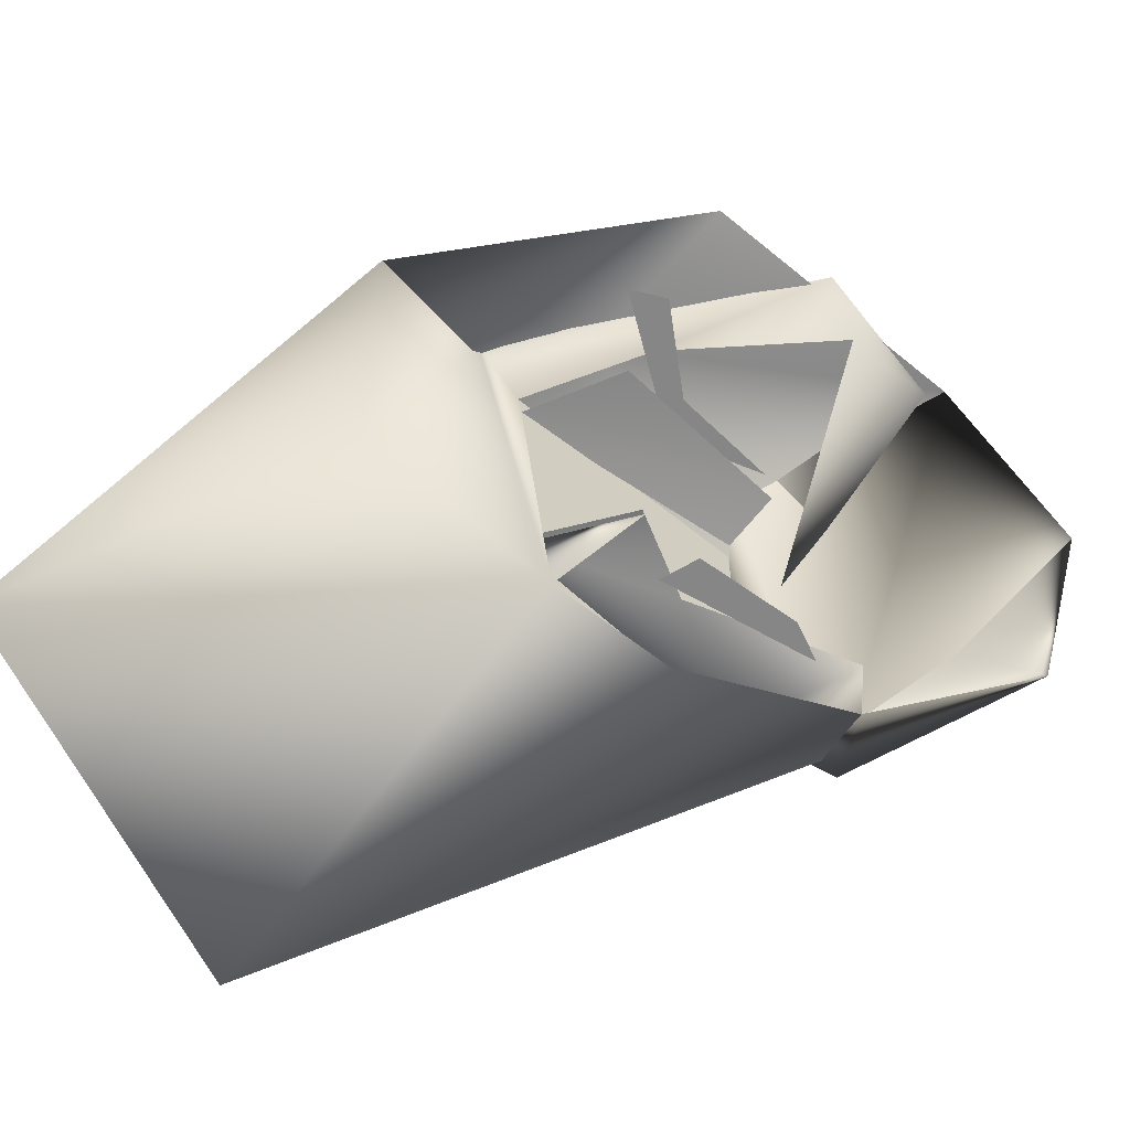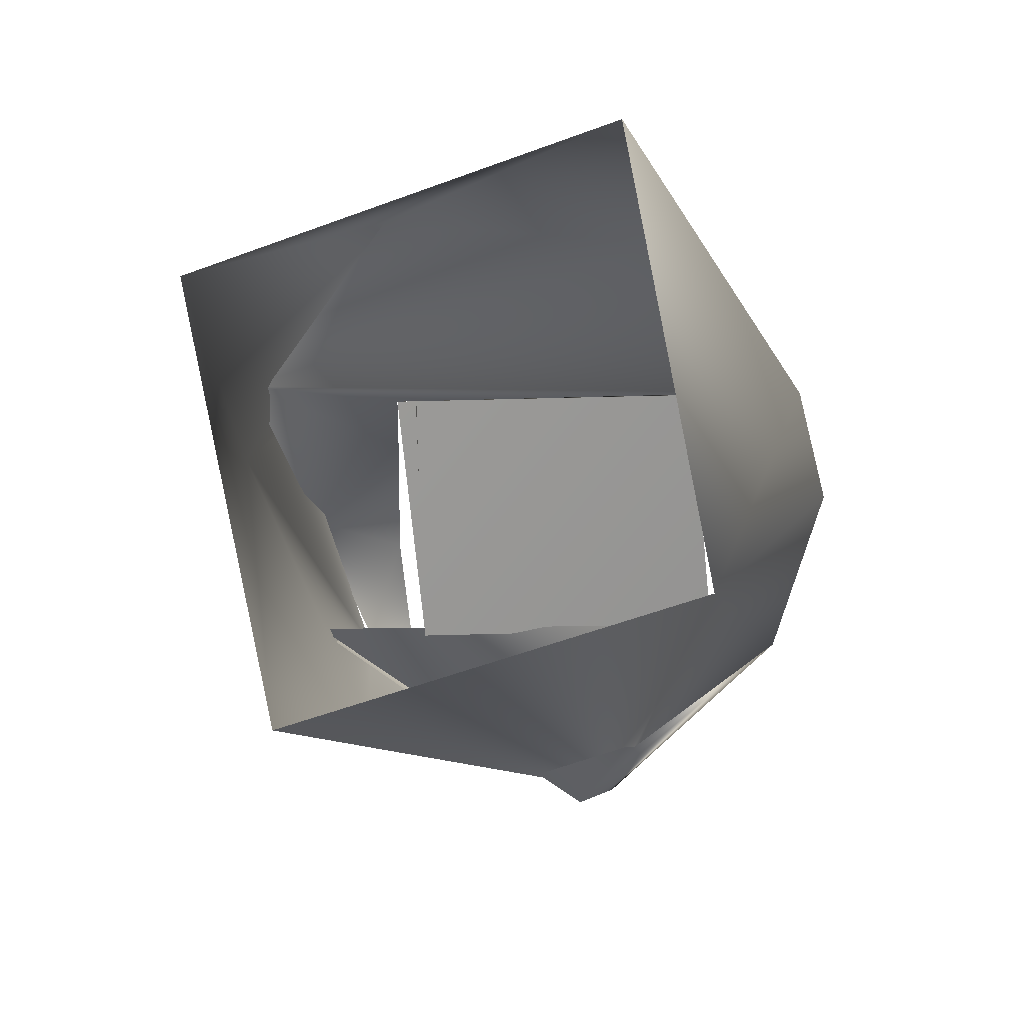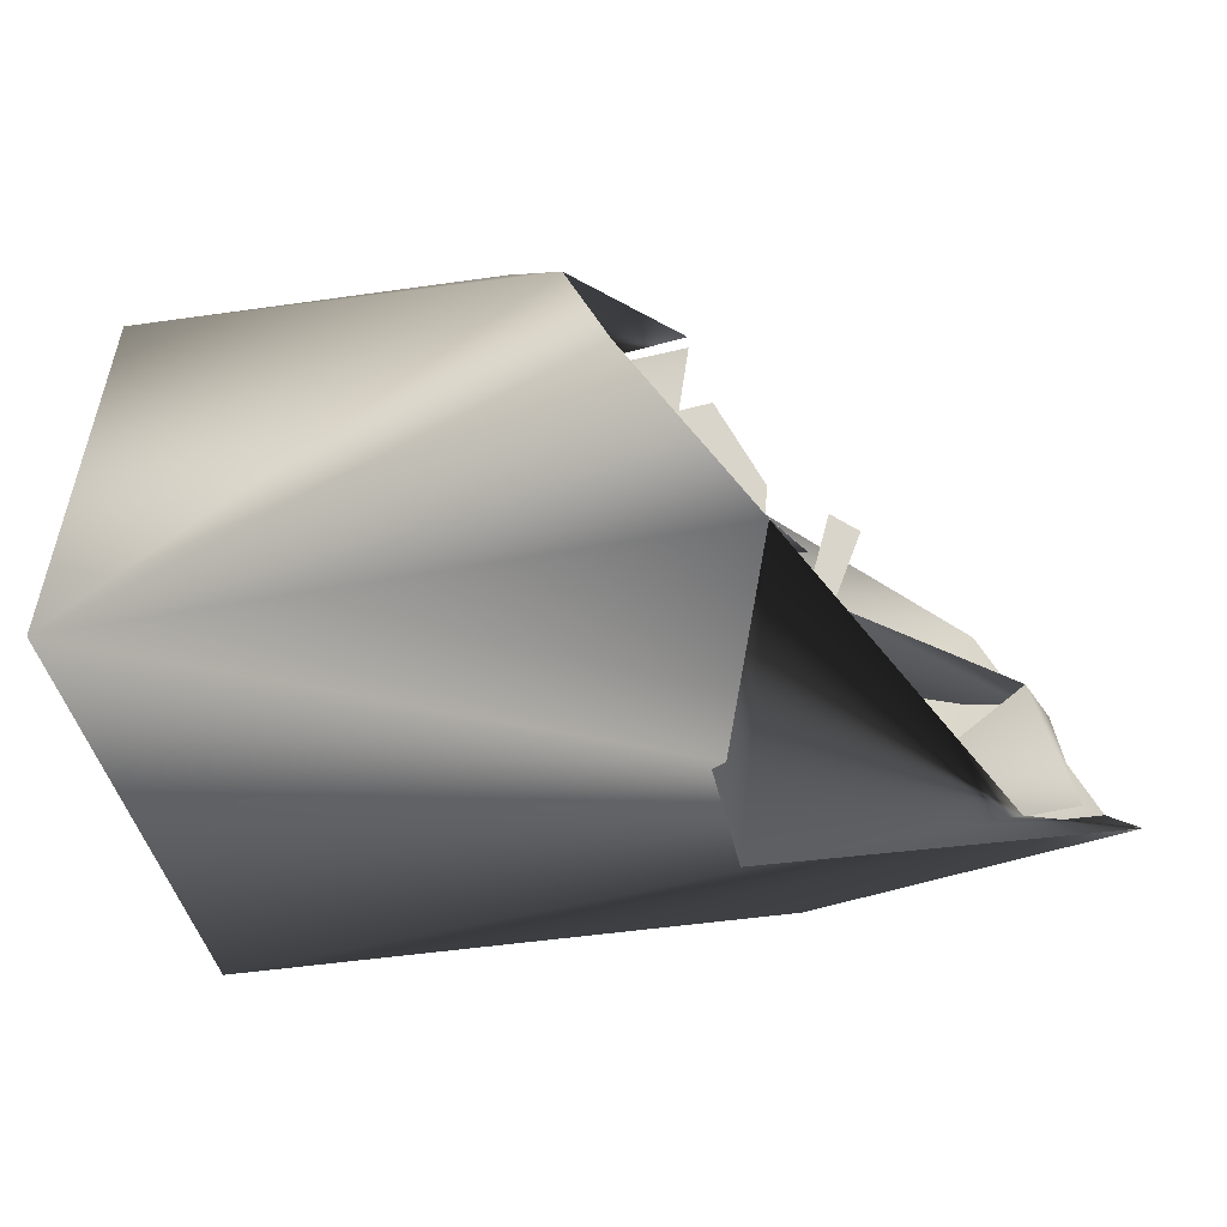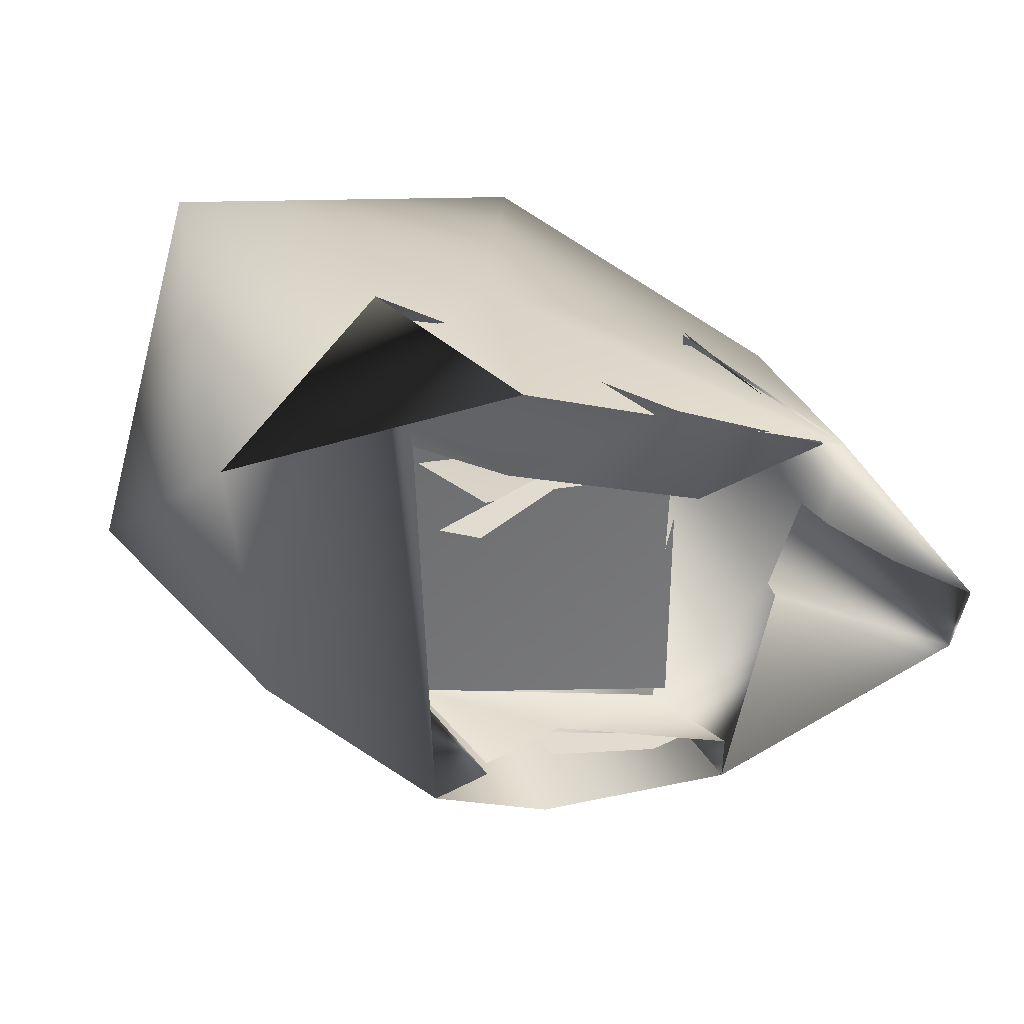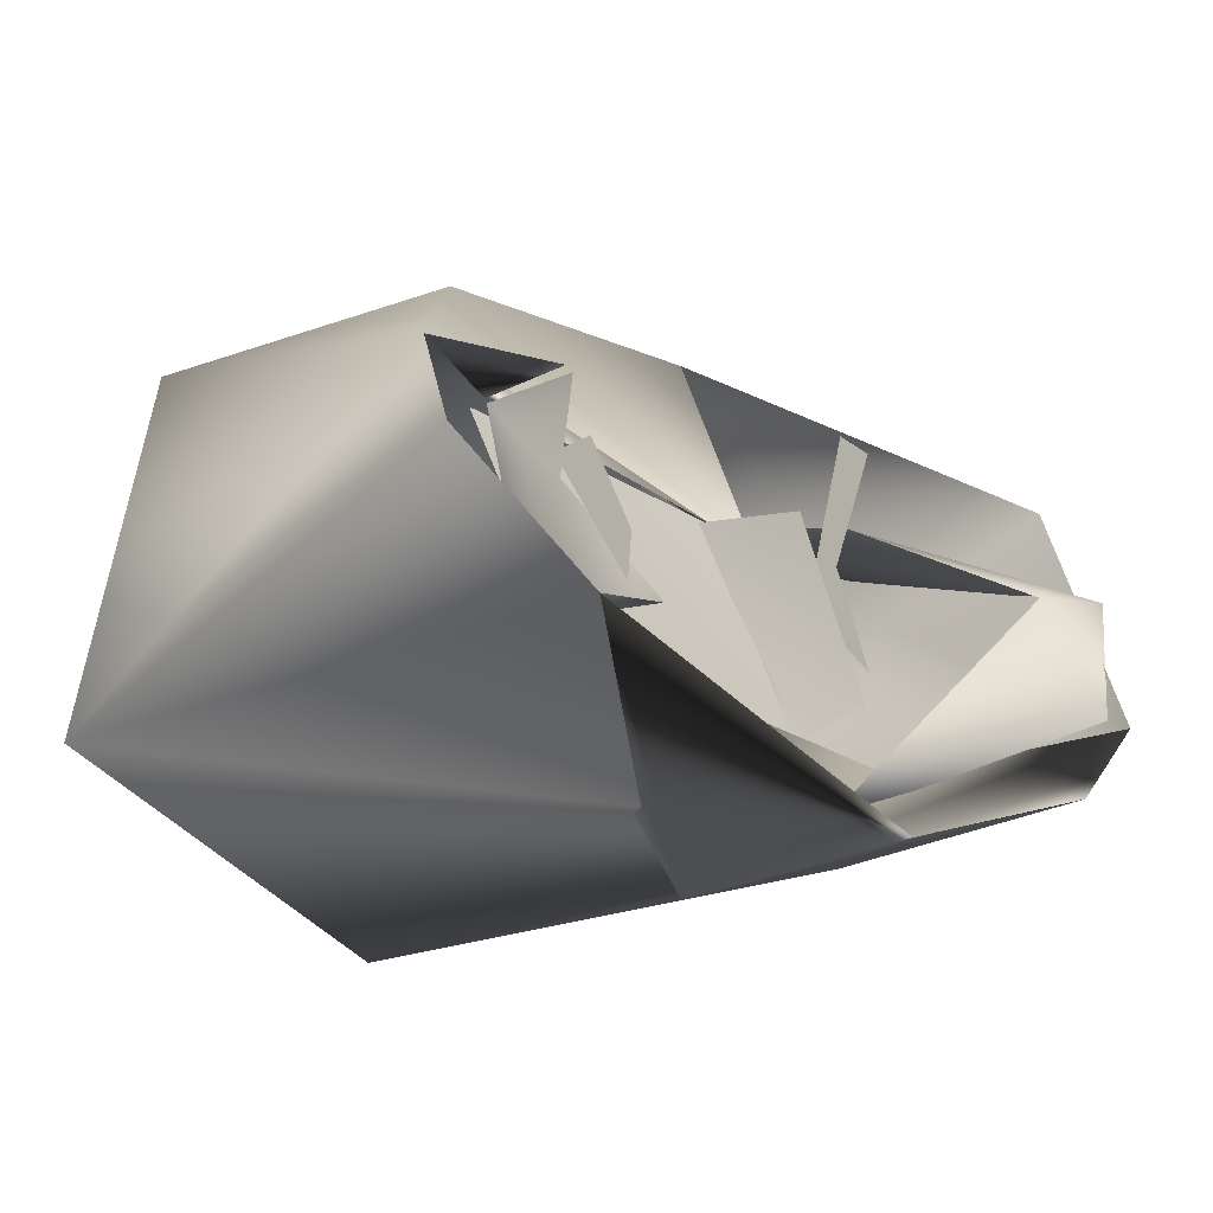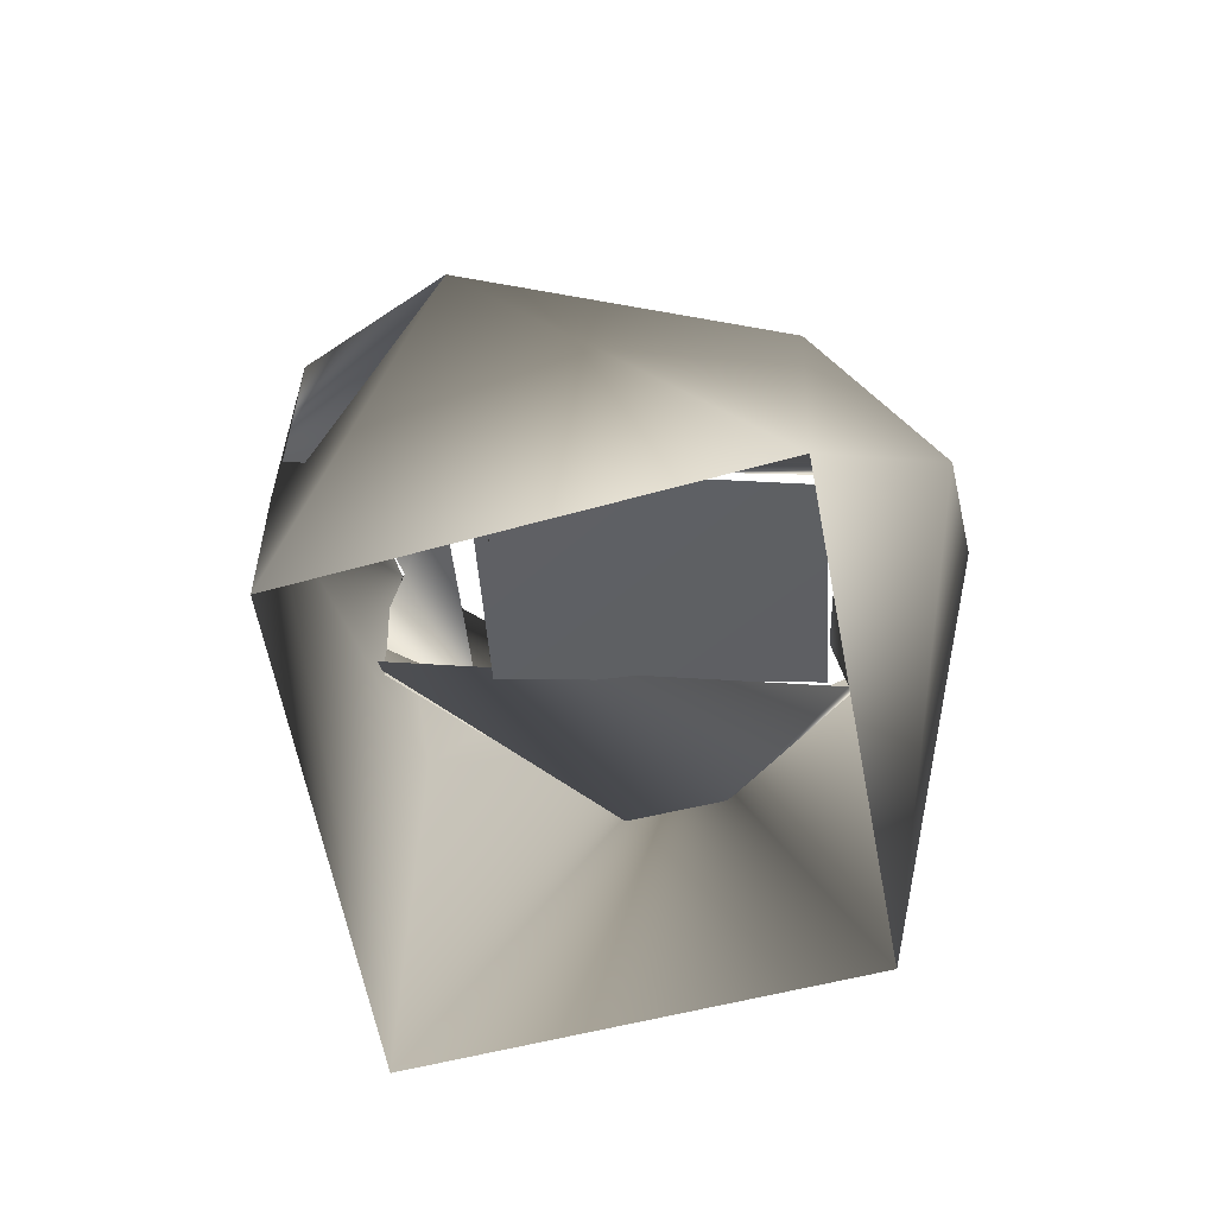
<metadata>
{"format":"obj","ext":"obj","renderer":"f3d","projection":"perspective","resolution":1024,"background":"white","views":[{"elev":-62.2,"azim":-149.7,"up":"+Z"},{"elev":-3.6,"azim":101.3,"up":"+Y"},{"elev":-36.0,"azim":-160.5,"up":"+Y"},{"elev":34.4,"azim":-118.2,"up":"+Z"},{"elev":-24.2,"azim":-139.0,"up":"+Y"},{"elev":23.9,"azim":95.6,"up":"+Y"}]}
</metadata>
<code>
v -0.1513 -0.01817 -0.159
v -0.1289 -0.01943 0.1292
v -0.1284 0.02292 0.1295
v -0.1281 0.02279 -0.1317
v -0.1101 -0.0826 0.1359
v -0.1049 -0.08035 -0.1317
v -0.1023 0.08293 -0.1319
v -0.102 0.08283 0.1292
v -0.102 0.001217 -0.1317
v -0.102 0.001217 0.1292
v -0.0909 -0.2375 0.08633
v -0.09033 -0.06726 0.129
v -0.07983 -0.1153 -0.139
v -0.07555 -0.1107 0.1292
v -0.07174 0.1124 0.1295
v -0.07165 0.1122 -0.1317
v -0.07114 -0.07712 -0.1317
v -0.07114 -0.07712 0.1292
v -0.06842 0.07842 -0.1317
v -0.06842 0.07842 0.1292
v -0.05018 -0.1404 0.2219
v -0.04774 -0.1284 0.1348
v -0.03611 -0.1325 0.2173
v -0.03316 -0.2758 -0.0161
v -0.0155 -0.1368 -0.1317
v -0.01327 -0.02377 0.264
v -0.01133 -0.04668 0.1833
v -0.01086 0.1364 -0.1319
v -0.01074 0.1362 0.1292
v -0.01039 0.1166 0.1288
v 0.00607 -0.1107 -0.1317
v 0.00991 0.1093 -0.1317
v 0.00991 0.1093 0.1292
v 0.02616 -0.1291 0.1292
v 0.03148 0.1354 -0.1317
v 0.03873 0.0671 0.2749
v 0.03936 0.07185 0.182
v 0.06167 -0.1345 -0.1284
v 0.06197 0.1243 0.1223
v 0.07208 -0.141 -0.1752
v 0.0844 -0.07983 -0.1317
v 0.08712 0.07571 0.1292
v 0.08764 -0.1136 -0.1317
v 0.09131 0.1094 -0.1316
v 0.09404 -0.08981 0.1292
v 0.0971 0.08535 -0.1317
v 0.09973 -0.1118 0.1312
v 0.1101 0.09792 0.1292
v 0.118 -0.002622 -0.1317
v 0.118 -0.002622 0.1292
v 0.1187 -0.04886 0.1286
v 0.1211 0.03537 0.1515
v 0.1309 0.04907 -0.1413
v 0.1334 0.04869 -0.1317
v 0.1347 0.05387 0.1349
v 0.1359 -0.1895 0.1275
v 0.1402 0.04419 0.1184
v 0.1424 -0.1274 0.2158
v 0.1428 -0.129 0.2171
v 0.1435 -0.2763 -0.0157
v 0.1441 -0.02421 -0.1314
v 0.1441 -0.0242 0.1292
v 0.1448 -0.128 -0.1289
v 0.1462 -0.1269 0.1215
v 0.1499 -0.00318 -0.1317
v 0.1516 -0.1334 0.1191
v 0.1531 -0.01742 -0.2257
v 0.155 -0.2067 0.1694
v 0.1578 -0.1247 -0.1444
v 0.1854 0.01924 0.2717
v 0.1927 0.06635 -0.209
v 0.2204 0.06423 -0.1228
v 0.2257 0.06298 0.1262
v 0.2264 0.06286 0.126
v 0.2265 0.06615 -0.1146
v 0.2302 0.05962 0.1089
v 0.2336 0.06214 -0.124
v 0.257 0.2097 0.1299
v 0.259 0.07466 0.2454
v 0.2735 0.1804 -0.105
v 0.5721 -0.1094 -0.1784
v 0.5722 -0.2017 0.1259
v 0.5722 0.2115 -0.1175
v 0.5722 0.1147 0.1954
f 83 80 78
f 81 82 24
f 71 80 83
f 81 71 83
f 82 84 70
f 78 70 84
f 81 67 71
f 81 24 40
f 81 40 67
f 70 36 21
f 68 70 21
f 65 49 41
f 65 41 43
f 62 45 50
f 48 62 50
f 48 50 42
f 40 24 60
f 24 11 60
f 21 58 60
f 71 53 72
f 79 73 52
f 71 79 80
f 66 74 77
f 61 69 75
f 47 76 64
f 27 56 23
f 23 26 27
f 26 52 27
f 84 83 78
f 24 82 68
f 68 82 70
f 78 36 70
f 11 68 21
f 24 68 11
f 60 11 21
f 69 40 60
f 36 78 79
f 69 60 58
f 26 79 52
f 72 73 71
f 71 73 79
f 79 78 80
f 23 56 59
f 38 40 69
f 63 66 77
f 38 69 61
f 54 61 75
f 47 57 76

</code>
